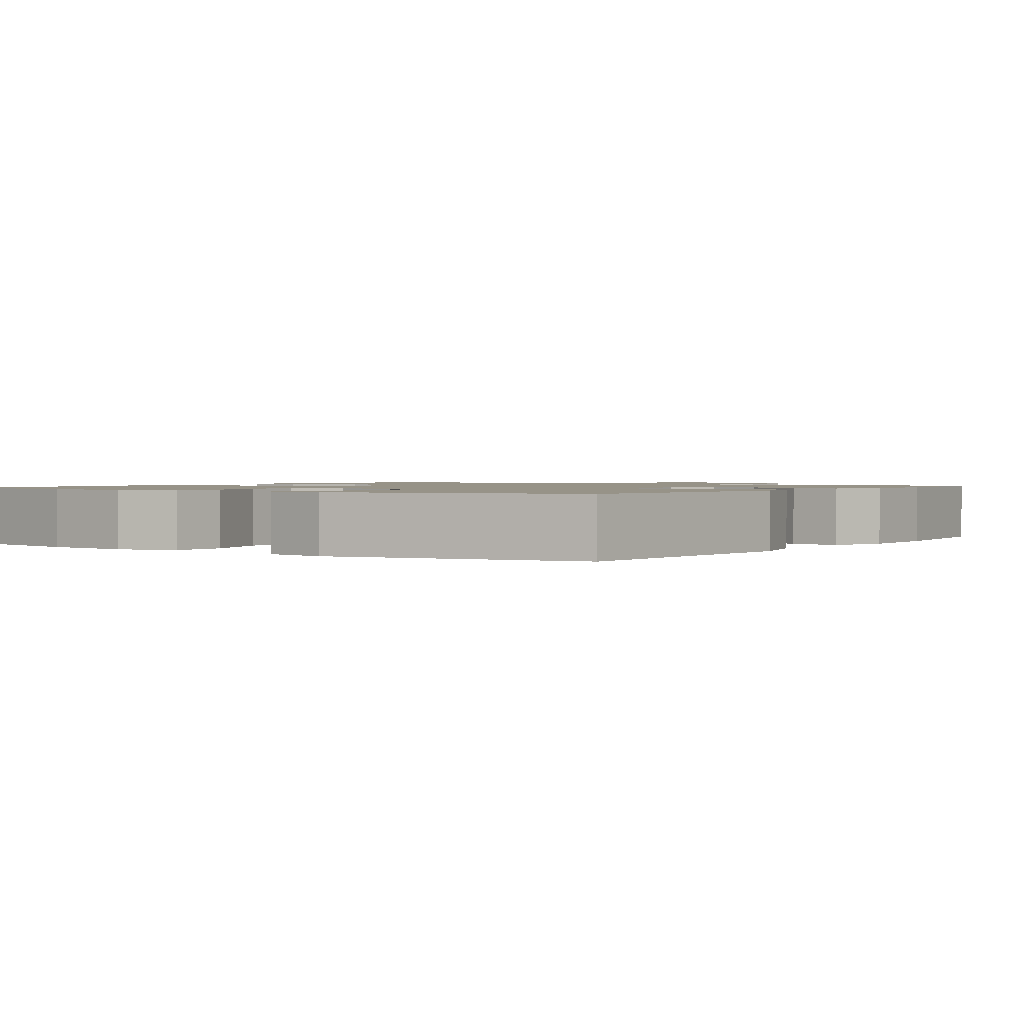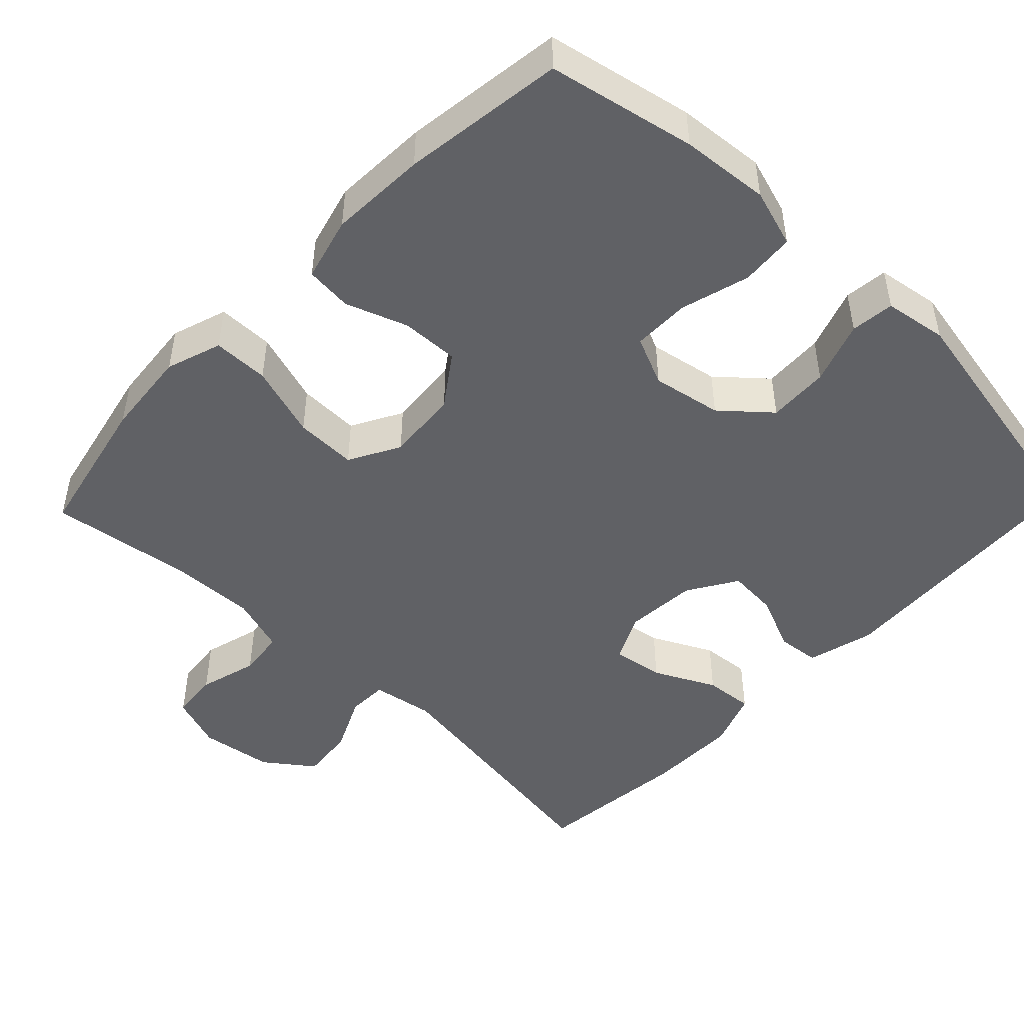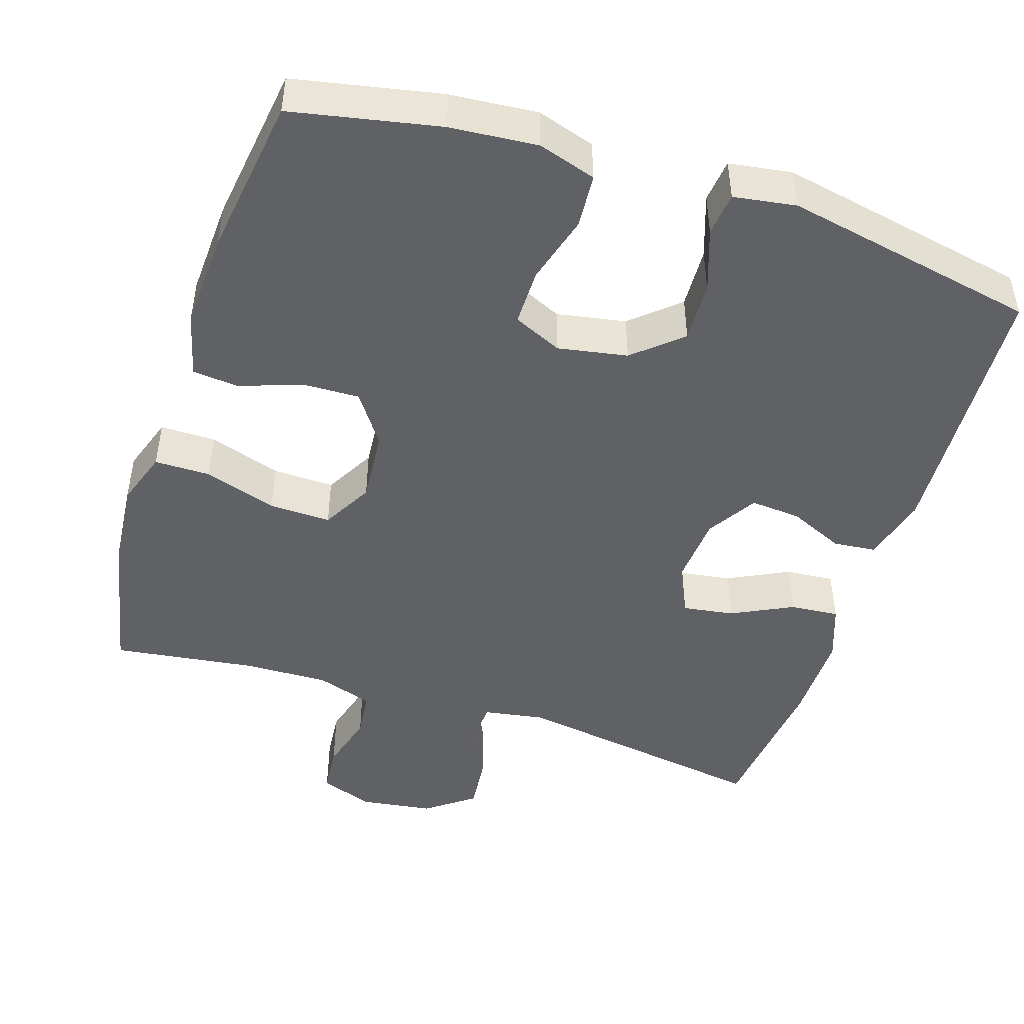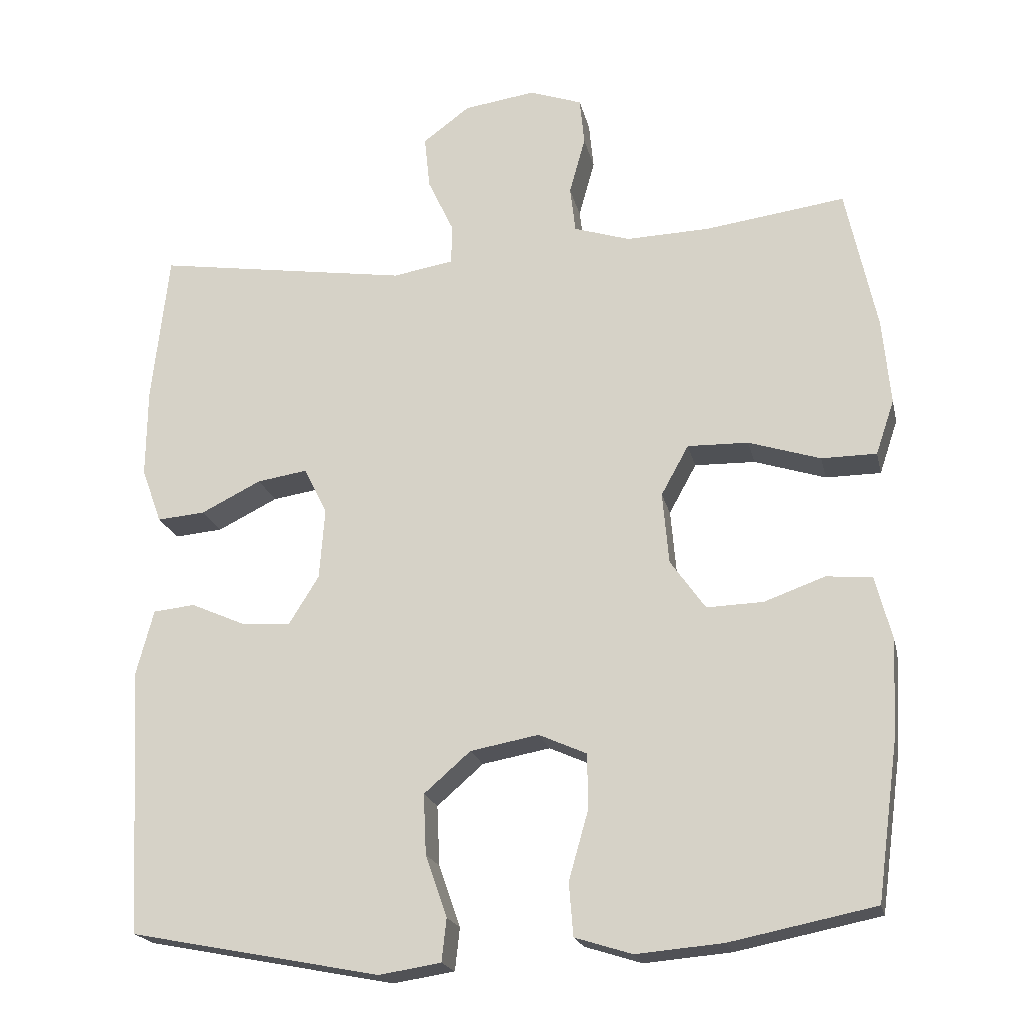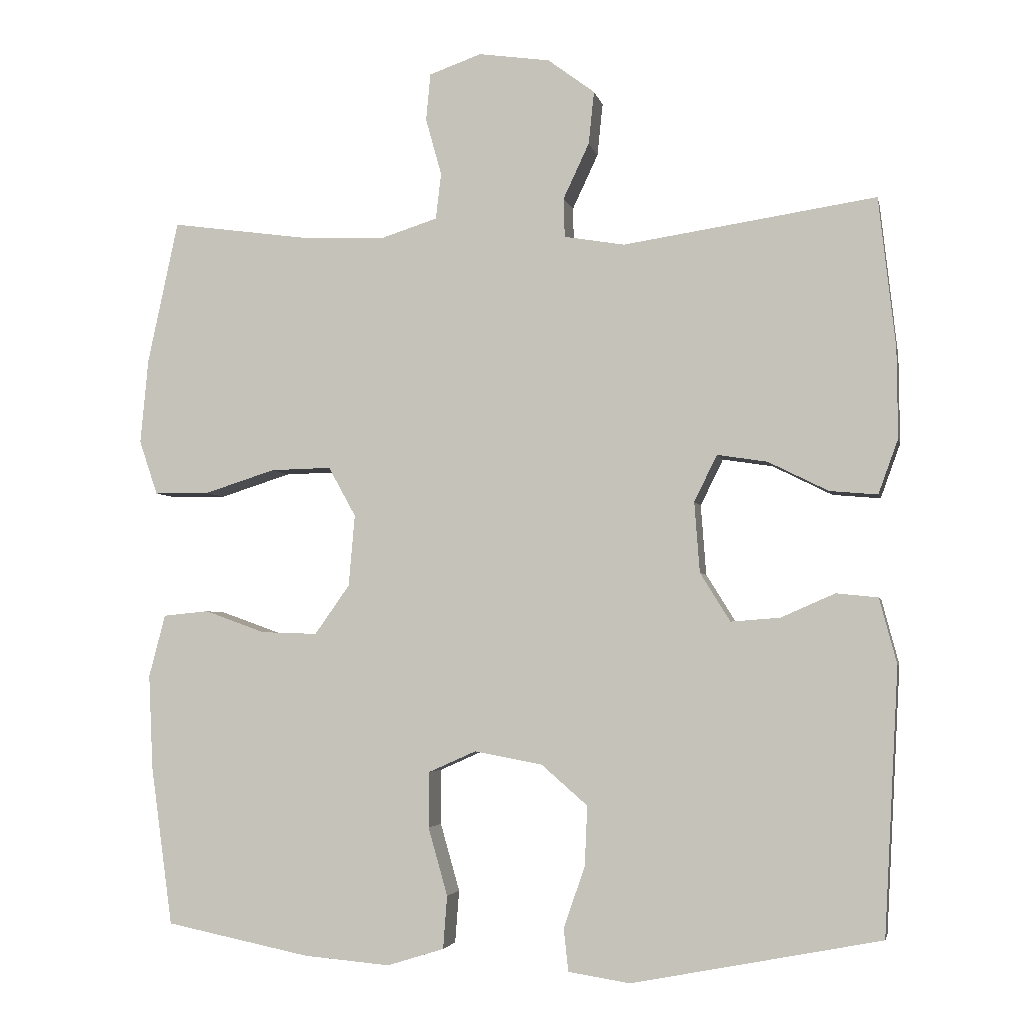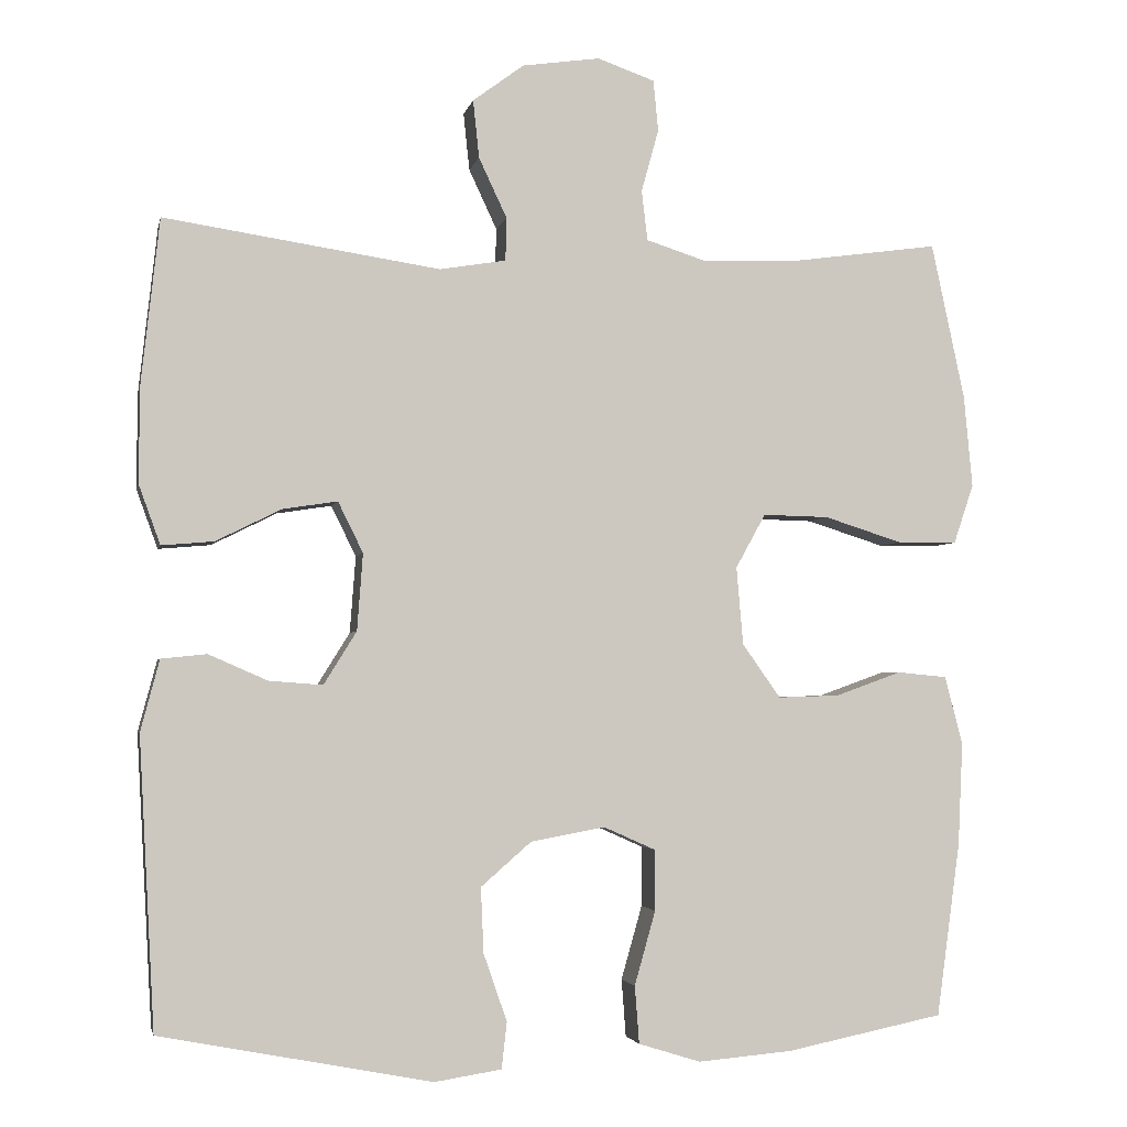
<metadata>
{"format":"obj","ext":"obj","renderer":"f3d","projection":"perspective","resolution":1024,"background":"white","views":[{"elev":1.3,"azim":-145.4,"up":"+Y"},{"elev":-48.2,"azim":136.3,"up":"+Y"},{"elev":-47.4,"azim":162.0,"up":"+Y"},{"elev":-20.0,"azim":12.3,"up":"+Z"},{"elev":-3.7,"azim":-168.5,"up":"+Z"},{"elev":-3.1,"azim":-11.6,"up":"+Z"}]}
</metadata>
<code>
o path4442
v 0.5266 0.0375 -0.3026
v 0.5327 0.0375 -0.1714
v 0.51 0.0375 -0.0851
v 0.4472 0.0375 -0.07895
v 0.3636 0.0375 -0.109
v 0.2859 0.0375 -0.1116
v 0.2377 0.0375 -0.04367
v 0.2292 0.0375 0.05485
v 0.267 0.0375 0.1233
v 0.3504 0.0375 0.1214
v 0.449 0.0375 0.09012
v 0.5246 0.0375 0.09061
v 0.5499 0.0375 0.1655
v 0.539 0.0375 0.2829
v 0.4968 0.0375 0.4803
v 0.3047 0.0375 0.4538
v 0.1892 0.0375 0.45
v 0.1125 0.0375 0.4745
v 0.1051 0.0375 0.5377
v 0.127 0.0375 0.6169
v 0.1208 0.0375 0.6816
v 0.04854 0.0375 0.7071
v -0.04976 0.0375 0.6929
v -0.1144 0.0375 0.6448
v -0.1067 0.0375 0.5717
v -0.07104 0.0375 0.4955
v -0.07253 0.0375 0.4416
v -0.1562 0.0375 0.4275
v -0.5051 0.0375 0.4803
v -0.5281 0.0375 0.2724
v -0.5294 0.0375 0.1499
v -0.502 0.0375 0.07437
v -0.4359 0.0375 0.08012
v -0.3532 0.0375 0.1213
v -0.2839 0.0375 0.132
v -0.2524 0.0375 0.06779
v -0.2596 0.0375 -0.02946
v -0.3011 0.0375 -0.09639
v -0.3692 0.0375 -0.09122
v -0.4436 0.0375 -0.05855
v -0.5011 0.0375 -0.06456
v -0.5251 0.0375 -0.1548
v -0.5051 0.0375 -0.5214
v -0.1612 0.0375 -0.5876
v -0.07615 0.0375 -0.5744
v -0.06959 0.0375 -0.5156
v -0.09907 0.0375 -0.4308
v -0.1028 0.0375 -0.3481
v -0.03889 0.0375 -0.2924
v 0.05491 0.0375 -0.2751
v 0.1209 0.0375 -0.3045
v 0.121 0.0375 -0.3811
v 0.09438 0.0375 -0.4748
v 0.09998 0.0375 -0.5477
v 0.1784 0.0375 -0.5722
v 0.2978 0.0375 -0.5619
v 0.4968 0.0375 -0.5214
v 0.5266 -0.0375 -0.3026
v 0.5327 -0.0375 -0.1714
v 0.51 -0.0375 -0.0851
v 0.4472 -0.0375 -0.07895
v 0.3636 -0.0375 -0.109
v 0.2859 -0.0375 -0.1116
v 0.2377 -0.0375 -0.04367
v 0.2292 -0.0375 0.05485
v 0.267 -0.0375 0.1233
v 0.3504 -0.0375 0.1214
v 0.449 -0.0375 0.09012
v 0.5246 -0.0375 0.09061
v 0.5499 -0.0375 0.1655
v 0.539 -0.0375 0.2829
v 0.4968 -0.0375 0.4803
v 0.3047 -0.0375 0.4538
v 0.1892 -0.0375 0.45
v 0.1125 -0.0375 0.4745
v 0.1051 -0.0375 0.5377
v 0.127 -0.0375 0.6169
v 0.1208 -0.0375 0.6816
v 0.04854 -0.0375 0.7071
v -0.04976 -0.0375 0.6929
v -0.1144 -0.0375 0.6448
v -0.1067 -0.0375 0.5717
v -0.07104 -0.0375 0.4955
v -0.07253 -0.0375 0.4416
v -0.1562 -0.0375 0.4275
v -0.5051 -0.0375 0.4803
v -0.5281 -0.0375 0.2724
v -0.5294 -0.0375 0.1499
v -0.502 -0.0375 0.07437
v -0.4359 -0.0375 0.08012
v -0.3532 -0.0375 0.1213
v -0.2839 -0.0375 0.132
v -0.2524 -0.0375 0.06779
v -0.2596 -0.0375 -0.02946
v -0.3011 -0.0375 -0.09639
v -0.3692 -0.0375 -0.09122
v -0.4436 -0.0375 -0.05855
v -0.5011 -0.0375 -0.06456
v -0.5251 -0.0375 -0.1548
v -0.5051 -0.0375 -0.5214
v -0.1612 -0.0375 -0.5876
v -0.07615 -0.0375 -0.5744
v -0.06959 -0.0375 -0.5156
v -0.09907 -0.0375 -0.4308
v -0.1028 -0.0375 -0.3481
v -0.03889 -0.0375 -0.2924
v 0.05491 -0.0375 -0.2751
v 0.1209 -0.0375 -0.3045
v 0.121 -0.0375 -0.3811
v 0.09438 -0.0375 -0.4748
v 0.09998 -0.0375 -0.5477
v 0.1784 -0.0375 -0.5722
v 0.2978 -0.0375 -0.5619
v 0.4968 -0.0375 -0.5214
v 0.1208 0.0375 0.6816
v 0.1208 0.0375 0.6816
v 0.04854 0.0375 0.7071
v -0.04976 0.0375 0.6929
v -0.1144 0.0375 0.6448
v 0.127 0.0375 0.6169
v -0.1067 0.0375 0.5717
v 0.1051 0.0375 0.5377
v -0.07104 0.0375 0.4955
v 0.1125 0.0375 0.4745
v 0.1125 0.0375 0.4745
v -0.07253 0.0375 0.4416
v -0.07253 0.0375 0.4416
v 0.1892 0.0375 0.45
v 0.4968 0.0375 0.4803
v 0.4968 0.0375 0.4803
v 0.3047 0.0375 0.4538
v -0.1562 0.0375 0.4275
v -0.5051 0.0375 0.4803
v -0.5051 0.0375 0.4803
v 0.539 0.0375 0.2829
v -0.5281 0.0375 0.2724
v 0.5499 0.0375 0.1655
v -0.5294 0.0375 0.1499
v 0.5246 0.0375 0.09061
v 0.5246 0.0375 0.09061
v 0.267 0.0375 0.1233
v 0.267 0.0375 0.1233
v 0.3504 0.0375 0.1214
v -0.3532 0.0375 0.1213
v -0.2839 0.0375 0.132
v -0.2839 0.0375 0.132
v -0.502 0.0375 0.07437
v -0.502 0.0375 0.07437
v -0.2524 0.0375 0.06779
v 0.2292 0.0375 0.05485
v 0.449 0.0375 0.09012
v -0.4359 0.0375 0.08012
v -0.2596 0.0375 -0.02946
v 0.2377 0.0375 -0.04367
v -0.3011 0.0375 -0.09639
v -0.3011 0.0375 -0.09639
v 0.2859 0.0375 -0.1116
v -0.3692 0.0375 -0.09122
v -0.4436 0.0375 -0.05855
v -0.5011 0.0375 -0.06456
v -0.5011 0.0375 -0.06456
v -0.5251 0.0375 -0.1548
v 0.51 0.0375 -0.0851
v 0.51 0.0375 -0.0851
v 0.4472 0.0375 -0.07895
v 0.3636 0.0375 -0.109
v 0.5327 0.0375 -0.1714
v 0.5266 0.0375 -0.3026
v 0.05491 0.0375 -0.2751
v 0.1209 0.0375 -0.3045
v 0.1209 0.0375 -0.3045
v -0.03889 0.0375 -0.2924
v -0.1028 0.0375 -0.3481
v 0.121 0.0375 -0.3811
v -0.09907 0.0375 -0.4308
v 0.09438 0.0375 -0.4748
v -0.06959 0.0375 -0.5156
v 0.09998 0.0375 -0.5477
v 0.09998 0.0375 -0.5477
v -0.5051 0.0375 -0.5214
v -0.5051 0.0375 -0.5214
v 0.4968 0.0375 -0.5214
v 0.4968 0.0375 -0.5214
v -0.07615 0.0375 -0.5744
v -0.07615 0.0375 -0.5744
v 0.2978 0.0375 -0.5619
v 0.1784 0.0375 -0.5722
v -0.1612 0.0375 -0.5876
v 0.1208 -0.0375 0.6816
v 0.1208 -0.0375 0.6816
v 0.04854 -0.0375 0.7071
v -0.04976 -0.0375 0.6929
v -0.1144 -0.0375 0.6448
v 0.127 -0.0375 0.6169
v -0.1067 -0.0375 0.5717
v 0.1051 -0.0375 0.5377
v -0.07104 -0.0375 0.4955
v 0.1125 -0.0375 0.4745
v 0.1125 -0.0375 0.4745
v -0.07253 -0.0375 0.4416
v -0.07253 -0.0375 0.4416
v 0.1892 -0.0375 0.45
v 0.4968 -0.0375 0.4803
v 0.4968 -0.0375 0.4803
v 0.3047 -0.0375 0.4538
v -0.1562 -0.0375 0.4275
v -0.5051 -0.0375 0.4803
v -0.5051 -0.0375 0.4803
v 0.539 -0.0375 0.2829
v -0.5281 -0.0375 0.2724
v 0.5499 -0.0375 0.1655
v -0.5294 -0.0375 0.1499
v 0.5246 -0.0375 0.09061
v 0.5246 -0.0375 0.09061
v 0.267 -0.0375 0.1233
v 0.267 -0.0375 0.1233
v 0.3504 -0.0375 0.1214
v -0.3532 -0.0375 0.1213
v -0.2839 -0.0375 0.132
v -0.2839 -0.0375 0.132
v -0.502 -0.0375 0.07437
v -0.502 -0.0375 0.07437
v -0.2524 -0.0375 0.06779
v 0.2292 -0.0375 0.05485
v 0.449 -0.0375 0.09012
v -0.4359 -0.0375 0.08012
v -0.2596 -0.0375 -0.02946
v 0.2377 -0.0375 -0.04367
v -0.3011 -0.0375 -0.09639
v -0.3011 -0.0375 -0.09639
v 0.2859 -0.0375 -0.1116
v -0.3692 -0.0375 -0.09122
v -0.4436 -0.0375 -0.05855
v -0.5011 -0.0375 -0.06456
v -0.5011 -0.0375 -0.06456
v -0.5251 -0.0375 -0.1548
v 0.51 -0.0375 -0.0851
v 0.51 -0.0375 -0.0851
v 0.4472 -0.0375 -0.07895
v 0.3636 -0.0375 -0.109
v 0.5327 -0.0375 -0.1714
v 0.5266 -0.0375 -0.3026
v 0.05491 -0.0375 -0.2751
v 0.1209 -0.0375 -0.3045
v 0.1209 -0.0375 -0.3045
v -0.03889 -0.0375 -0.2924
v -0.1028 -0.0375 -0.3481
v 0.121 -0.0375 -0.3811
v -0.09907 -0.0375 -0.4308
v 0.09438 -0.0375 -0.4748
v -0.06959 -0.0375 -0.5156
v 0.09998 -0.0375 -0.5477
v 0.09998 -0.0375 -0.5477
v -0.5051 -0.0375 -0.5214
v -0.5051 -0.0375 -0.5214
v 0.4968 -0.0375 -0.5214
v 0.4968 -0.0375 -0.5214
v -0.07615 -0.0375 -0.5744
v -0.07615 -0.0375 -0.5744
v 0.2978 -0.0375 -0.5619
v 0.1784 -0.0375 -0.5722
v -0.1612 -0.0375 -0.5876
f 244 248 242
f 192 196 191
f 236 232 233
f 229 232 254
f 240 241 239
f 236 233 234
f 224 227 228
f 240 231 242
f 189 191 194
f 218 212 226
f 249 247 254
f 242 260 256
f 228 227 243
f 210 206 207
f 247 229 254
f 244 228 243
f 202 198 215
f 241 240 242
f 194 191 196
f 219 210 218
f 248 250 261
f 205 202 215
f 210 219 206
f 251 262 258
f 254 232 236
f 260 248 261
f 261 250 252
f 215 200 224
f 213 211 225
f 246 229 247
f 195 192 193
f 239 241 237
f 211 209 225
f 196 192 195
f 196 197 198
f 249 262 251
f 246 227 229
f 262 249 254
f 218 210 212
f 223 200 219
f 198 197 200
f 231 228 244
f 206 219 200
f 203 205 209
f 198 200 215
f 226 212 221
f 242 248 260
f 205 217 209
f 197 196 195
f 242 231 244
f 224 223 227
f 217 205 215
f 225 209 217
f 224 200 223
f 243 227 246
f 116 22 79 190
f 22 23 80 79
f 23 24 81 80
f 20 21 78 77
f 24 25 82 81
f 19 20 77 76
f 25 26 83 82
f 125 19 76 199
f 26 127 201 83
f 17 18 75 74
f 130 16 73 204
f 16 17 74 73
f 27 28 85 84
f 28 134 208 85
f 14 15 72 71
f 29 30 87 86
f 13 14 71 70
f 30 31 88 87
f 140 13 70 214
f 142 10 67 216
f 34 146 220 91
f 31 148 222 88
f 35 36 93 92
f 8 9 66 65
f 11 12 69 68
f 10 11 68 67
f 33 34 91 90
f 32 33 90 89
f 36 37 94 93
f 7 8 65 64
f 37 156 230 94
f 6 7 64 63
f 39 40 97 96
f 40 161 235 97
f 41 42 99 98
f 164 4 61 238
f 4 5 62 61
f 2 3 60 59
f 38 39 96 95
f 5 6 63 62
f 1 2 59 58
f 50 171 245 107
f 49 50 107 106
f 48 49 106 105
f 51 52 109 108
f 47 48 105 104
f 52 53 110 109
f 46 47 104 103
f 53 179 253 110
f 42 181 255 99
f 183 1 58 257
f 185 46 103 259
f 56 57 114 113
f 55 56 113 112
f 54 55 112 111
f 44 45 102 101
f 43 44 101 100
f 170 168 174
f 118 117 122
f 162 159 158
f 155 180 158
f 166 165 167
f 162 160 159
f 150 154 153
f 166 168 157
f 115 120 117
f 144 152 138
f 175 180 173
f 168 182 186
f 154 169 153
f 136 133 132
f 173 180 155
f 170 169 154
f 128 141 124
f 167 168 166
f 120 122 117
f 145 144 136
f 174 187 176
f 131 141 128
f 136 132 145
f 177 184 188
f 180 162 158
f 186 187 174
f 187 178 176
f 141 150 126
f 139 151 137
f 172 173 155
f 121 119 118
f 165 163 167
f 137 151 135
f 122 121 118
f 122 124 123
f 175 177 188
f 172 155 153
f 188 180 175
f 144 138 136
f 149 145 126
f 124 126 123
f 157 170 154
f 132 126 145
f 129 135 131
f 124 141 126
f 152 147 138
f 168 186 174
f 131 135 143
f 123 121 122
f 168 170 157
f 150 153 149
f 143 141 131
f 151 143 135
f 150 149 126
f 169 172 153

</code>
